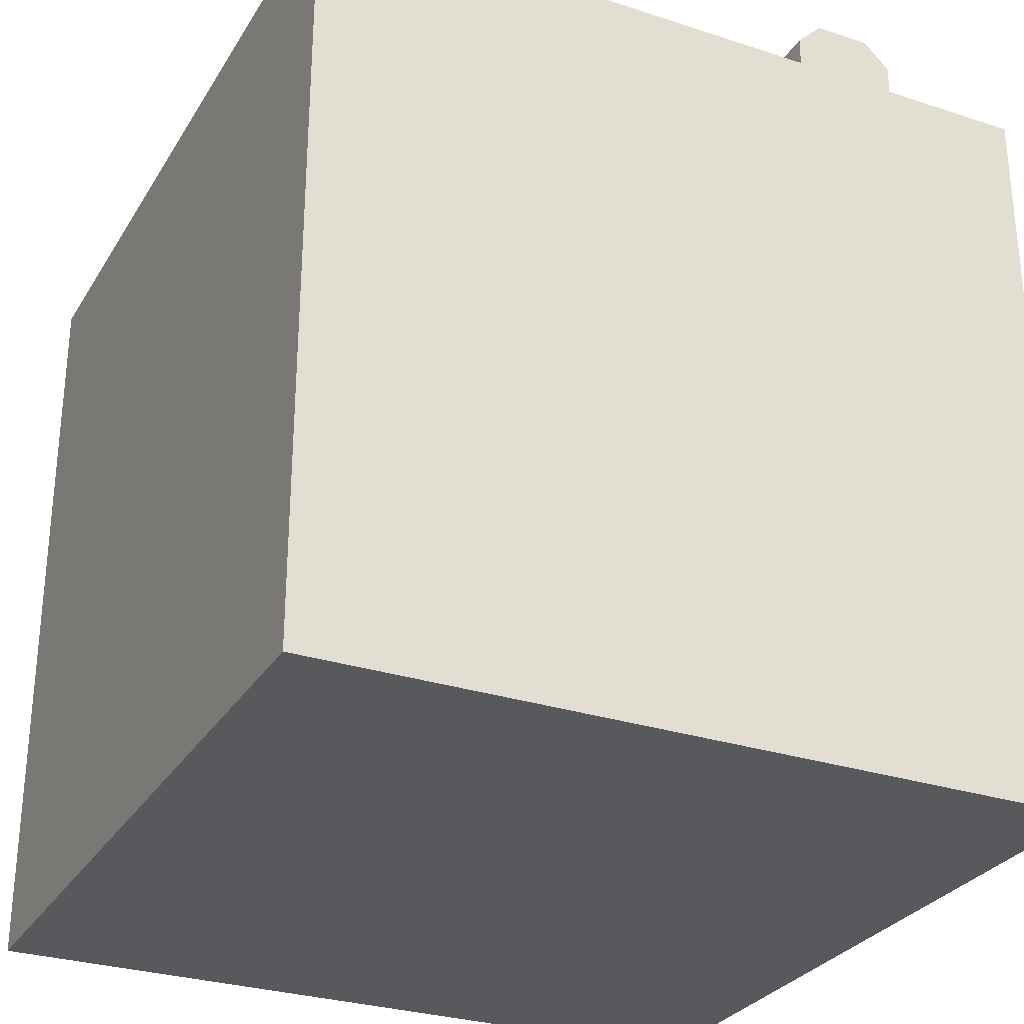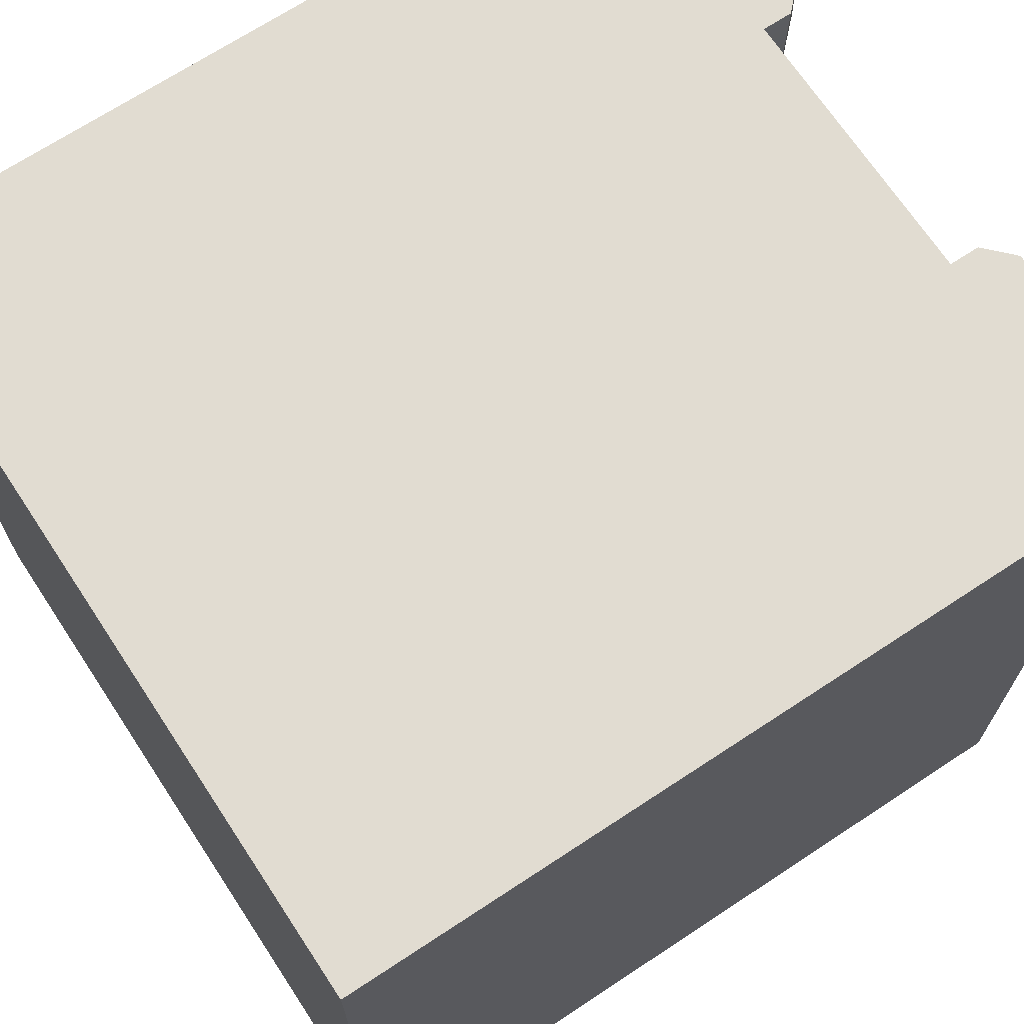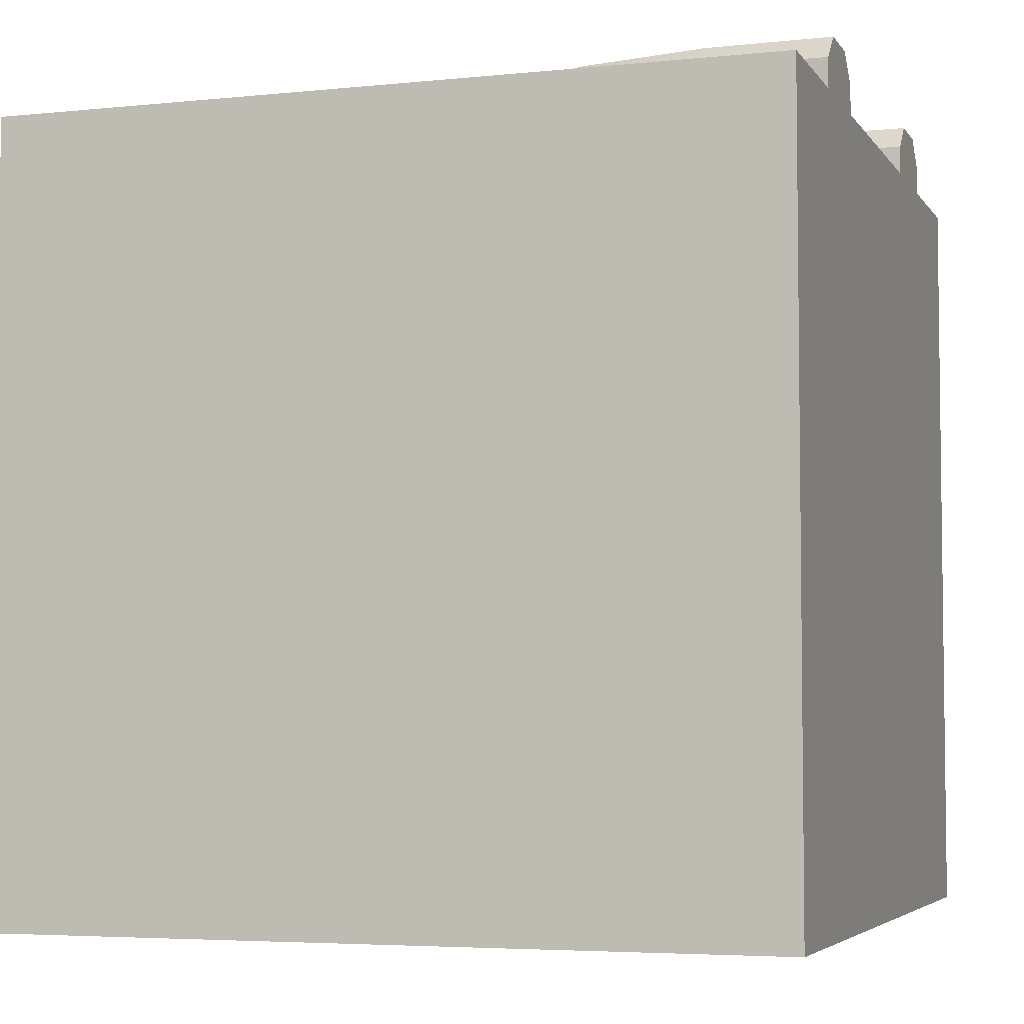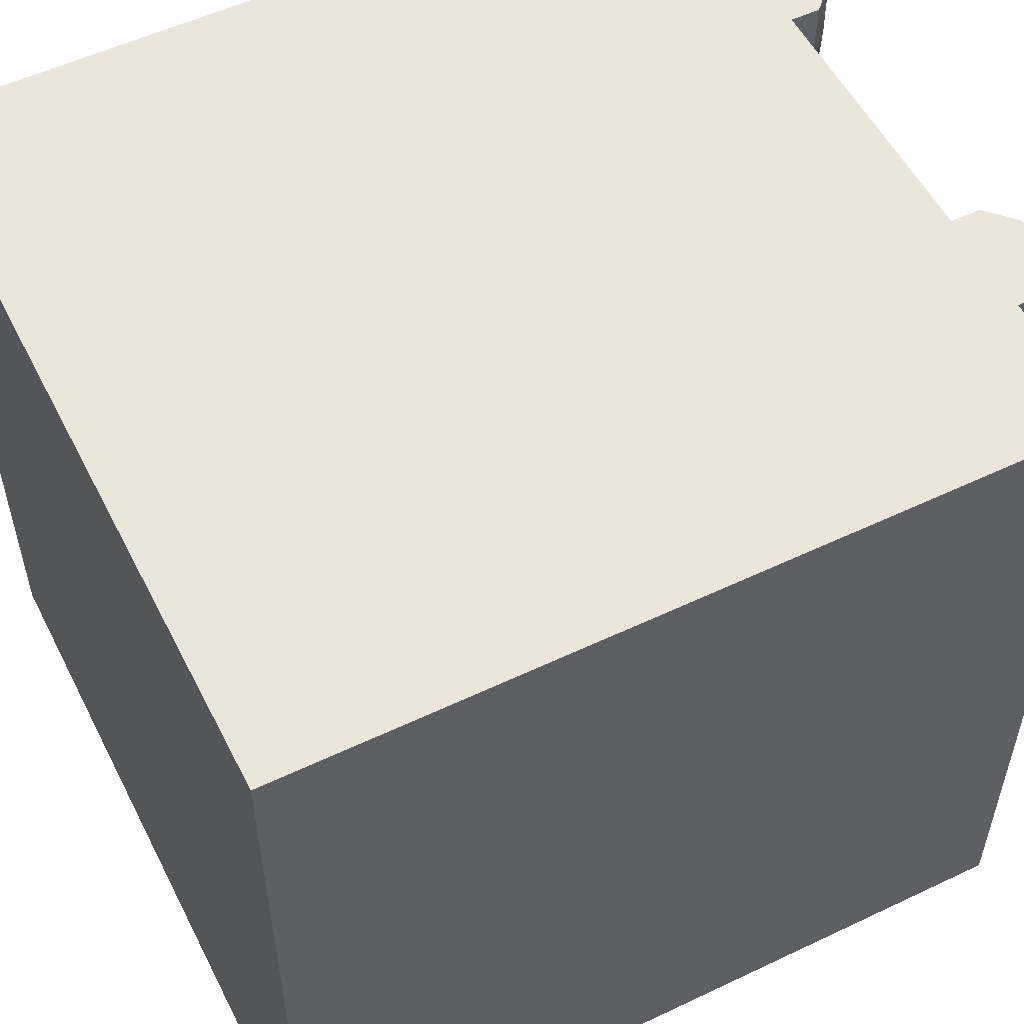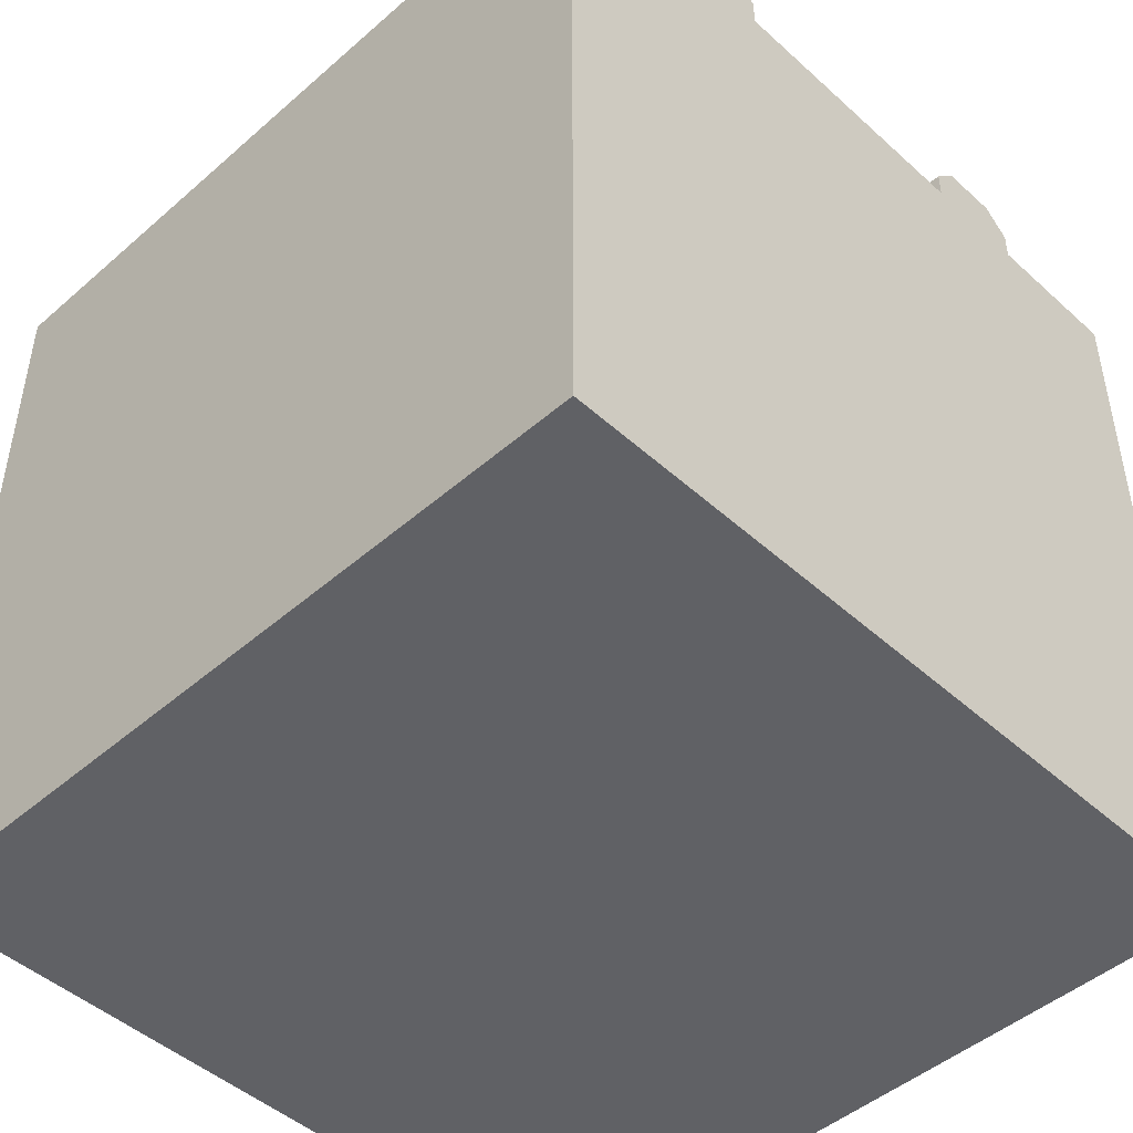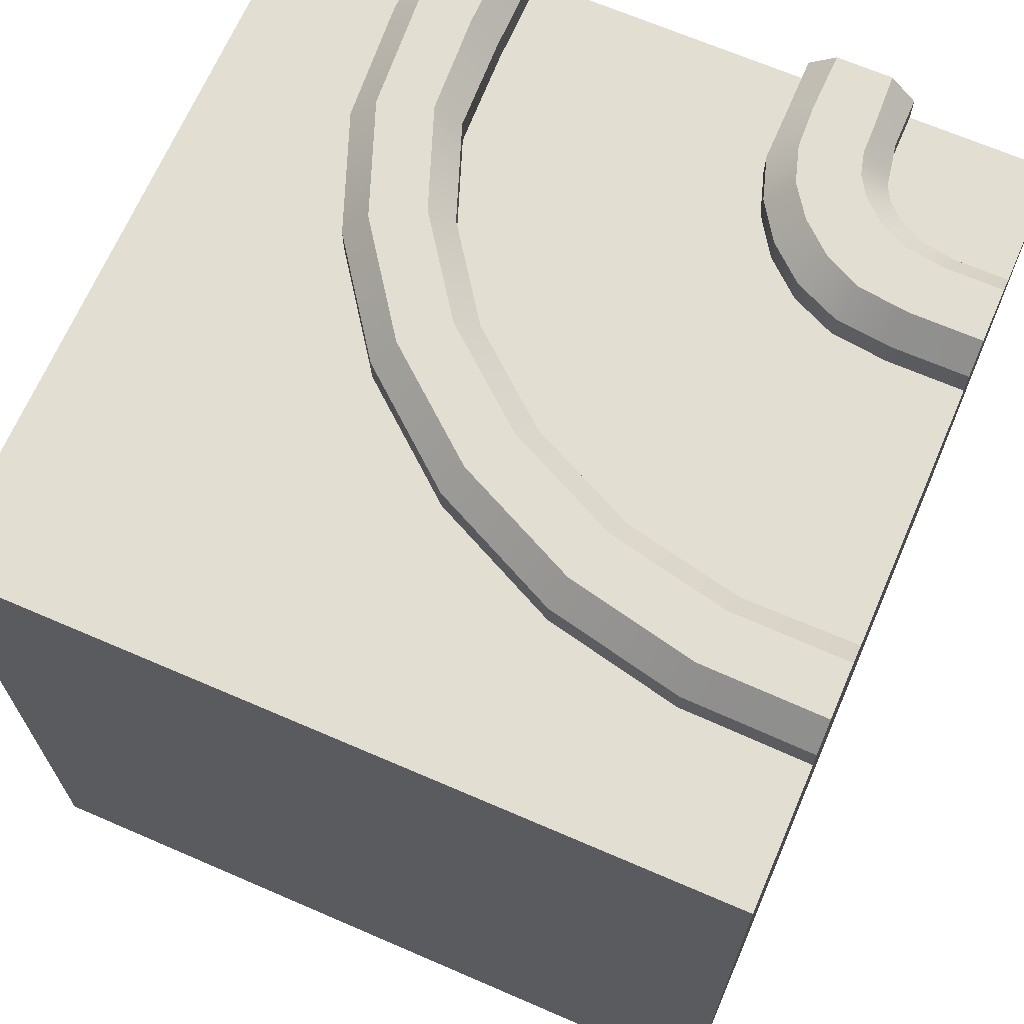
<metadata>
{"format":"obj","ext":"obj","renderer":"f3d","projection":"perspective","resolution":1024,"background":"white","views":[{"elev":-29.2,"azim":-115.8,"up":"+Y"},{"elev":69.3,"azim":56.6,"up":"+Z"},{"elev":-4.7,"azim":-161.6,"up":"+Y"},{"elev":54.6,"azim":63.3,"up":"+Z"},{"elev":-47.2,"azim":-135.5,"up":"+Y"},{"elev":67.9,"azim":-156.6,"up":"+Y"}]}
</metadata>
<code>
g default
v -0.5 -0.5 0.5
v 0.5 -0.5 0.5
v -0.5 0.5 0.5
v 0.5 0.5 0.5
v -0.5 0.5 -0.5
v 0.5 0.5 -0.5
v -0.5 -0.5 -0.5
v 0.5 -0.5 -0.5
v 0 0.5 0.5
v 0 0.5 -0.5
v 0 -0.5 -0.5
v 0 -0.5 0.5
v 0 0.5 0
v -0.5 0.5 0
v -0.5 -0.5 0
v 0 -0.5 0
v 0.5 -0.5 0
v 0.5 0.5 0
v -0.25 0.5 0.5
v -0.25 0.5 0
v -0.25 0.5 -0.5
v -0.25 -0.5 -0.5
v -0.25 -0.5 0
v -0.25 -0.5 0.5
v 0.25 0.5 0.5
v 0.25 0.5 0
v 0.25 0.5 -0.5
v 0.25 -0.5 -0.5
v 0.25 -0.5 0
v 0.25 -0.5 0.5
v -0.25 0.5 0.25
v -0.5 0.5 0.25
v -0.5 -0.5 0.25
v -0.25 -0.5 0.25
v 0 -0.5 0.25
v 0.25 -0.5 0.25
v 0.5 -0.5 0.25
v 0.5 0.5 0.25
v 0.25 0.5 0.25
v 0 0.5 0.25
v -0.5 0.5 -0.25
v -0.5 -0.5 -0.25
v -0.25 -0.5 -0.25
v 0 -0.5 -0.25
v 0.25 -0.5 -0.25
v 0.5 -0.5 -0.25
v 0.5 0.5 -0.25
v 0.25 0.5 -0.25
v 0 0.5 -0.25
v -0.25 0.5 -0.25
v 0.25 0.5708 0.5
v 0.1803 0.5 0.5
v 0.25 0.5 0.5
v 0.3181 0.5 0.5
v -0.5 0.5708 -0.25
v -0.5 0.5 -0.3181
v -0.5 0.5 -0.25
v -0.5 0.5 -0.1803
v 0.1803 0.5378 0.5
v 0.2149 0.5708 0.5
v -0.5 0.5708 -0.2149
v -0.5 0.5378 -0.1803
v 0.2851 0.5708 0.5
v 0.3181 0.5378 0.5
v -0.5 0.5378 -0.3181
v -0.5 0.5708 -0.2851
v 0.25 0.5378 0.5
v -0.5 0.5378 -0.25
v 0.04587 0.5 0.01352
v 0.04587 0.5378 0.01352
v 0.06953 0.5708 -0.009408
v 0.0947 0.5708 -0.03381
v 0.1199 0.5708 -0.0582
v 0.1435 0.5378 -0.08113
v 0.1435 0.5 -0.08113
v -0.2076 0.5 -0.1489
v -0.2076 0.5378 -0.1489
v -0.1971 0.5708 -0.1802
v -0.1859 0.5708 -0.2135
v -0.1748 0.5708 -0.2468
v -0.1643 0.5378 -0.2781
v -0.1643 0.5 -0.2781
v 0.1751 0.5 0.2534
v 0.1751 0.5378 0.2534
v 0.2066 0.5708 0.2437
v 0.2402 0.5708 0.2333
v 0.2737 0.5708 0.223
v 0.3052 0.5378 0.2132
v 0.3052 0.5 0.2132
v 0.1803 0.5 0.3778
v 0.1803 0.5378 0.3701
v 0.2149 0.5708 0.3701
v 0.25 0.5708 0.3701
v 0.2851 0.5708 0.3701
v 0.3181 0.5378 0.3701
v 0.3181 0.5 0.3623
v 0.1284 0.5 0.1292
v 0.1284 0.5378 0.1292
v 0.1569 0.5708 0.1127
v 0.1873 0.5708 0.09512
v 0.2176 0.5708 0.07757
v 0.2462 0.5378 0.06107
v 0.2462 0.5 0.06107
v -0.06925 0.5 -0.08253
v -0.06925 0.5378 -0.08253
v -0.05191 0.5708 -0.1106
v -0.03345 0.5708 -0.1404
v -0.015 0.5708 -0.1702
v 0.00234 0.5378 -0.1982
v 0.00234 0.5 -0.1982
v -0.3551 0.5 -0.1803
v -0.3551 0.5378 -0.1803
v -0.3508 0.5708 -0.213
v -0.3461 0.5708 -0.2479
v -0.3415 0.5708 -0.2827
v -0.3372 0.5378 -0.3155
v -0.3372 0.5 -0.3155
v -0.2492 0.5708 0.5
v -0.3153 0.5 0.5
v -0.2495 0.5 0.5
v -0.1782 0.5 0.5
v -0.5 0.5708 0.25
v -0.5 0.5 0.1782
v -0.5 0.5 0.25
v -0.5 0.5 0.3153
v -0.3153 0.5378 0.5
v -0.2824 0.5708 0.5
v -0.5 0.5708 0.2824
v -0.5 0.5378 0.3153
v -0.2112 0.5708 0.5
v -0.1782 0.5378 0.5
v -0.5 0.5378 0.1782
v -0.5 0.5708 0.2112
v -0.2495 0.5378 0.5
v -0.5 0.5378 0.25
v -0.3363 0.5 0.3597
v -0.3363 0.5378 0.3597
v -0.3108 0.5708 0.3342
v -0.283 0.5708 0.3063
v -0.2555 0.5708 0.2788
v -0.2291 0.5378 0.2524
v -0.2291 0.5 0.2524
v -0.3862 0.5 0.3241
v -0.3862 0.5378 0.3241
v -0.3729 0.5708 0.2908
v -0.3582 0.5708 0.2547
v -0.3439 0.5708 0.2193
v -0.331 0.5378 0.1867
v -0.331 0.5 0.1867
v -0.3217 0.5 0.4007
v -0.3217 0.5378 0.4007
v -0.2866 0.5708 0.3898
v -0.2498 0.5708 0.378
v -0.2126 0.5708 0.3669
v -0.1787 0.5378 0.3572
v -0.1786 0.5 0.3572
v -0.4315 0.5 0.3153
v -0.4315 0.5378 0.3153
v -0.4244 0.5708 0.2824
v -0.4172 0.5708 0.25
v -0.4099 0.5708 0.2112
v -0.4033 0.5378 0.1782
v -0.4032 0.5 0.1782
v -0.3557 0.5 0.341
v -0.3557 0.5378 0.341
v -0.3366 0.5708 0.3104
v -0.3155 0.5708 0.2769
v -0.2947 0.5708 0.2439
v -0.2747 0.5378 0.2124
v -0.2747 0.5 0.2124
v -0.3258 0.5 0.3784
v -0.3258 0.5378 0.3784
v -0.2946 0.5708 0.3597
v -0.2607 0.5708 0.3393
v -0.2272 0.5708 0.3196
v -0.1962 0.5378 0.3018
v -0.1962 0.5 0.3018
v -0.3153 0.5 0.4346
v -0.3153 0.5378 0.4346
v -0.2857 0.5708 0.4308
v -0.2492 0.5708 0.4268
v -0.2097 0.5708 0.4228
v -0.1786 0.5378 0.4191
v -0.1778 0.5 0.4191
v -0.5 0 0.25
v -0.5 0 0.5
v -0.25 0 0.5
v 0 0 0.5
v 0.25 0 0.5
v 0.5 0 0.5
v 0.5 0 0.25
v 0.5 0 0
v 0.5 0 -0.25
v 0.5 0 -0.5
v 0.25 0 -0.5
v 0 0 -0.5
v -0.25 0 -0.5
v -0.5 0 -0.5
v -0.5 0 -0.25
v -0.5 0 0
g polySurface23
f 186 187 19 3
f 3 19 31 32
f 5 21 197 198
f 33 34 24 1
f 190 191 38 4
f 185 186 3 32
f 9 25 39 40
f 196 10 27 195
f 12 35 36 30
f 9 188 189 25
f 14 20 50 41
f 199 200 14 41
f 42 43 23 15
f 29 16 44 45
f 18 192 193 47
f 13 26 48 49
f 19 9 40 31
f 50 20 13 49
f 197 21 10 196
f 23 43 44 16
f 24 34 35 12
f 19 187 188 9
f 25 4 38 39
f 48 26 18 47
f 195 27 6 194
f 17 29 45 46
f 30 36 37 2
f 25 189 190 4
f 32 31 20 14
f 200 185 32 14
f 15 23 34 33
f 35 34 23 16
f 36 35 16 29
f 37 36 29 17
f 38 191 192 18
f 39 38 18 26
f 40 39 26 13
f 31 40 13 20
f 198 199 41 5
f 7 22 43 42
f 44 43 22 11
f 45 44 11 28
f 46 45 28 8
f 47 193 194 6
f 27 48 47 6
f 49 48 27 10
f 21 50 49 10
f 41 50 21 5
f 53 54 64 67
f 52 53 67 59
f 57 58 62 68
f 56 57 68 65
f 111 112 62 58
f 61 113 114 55
f 114 115 66 55
f 65 116 117 56
f 112 113 61 62
f 115 116 65 66
f 67 64 63 51
f 59 67 51 60
f 68 62 61 55
f 65 68 55 66
f 97 98 70 69
f 98 99 71 70
f 72 71 99 100
f 100 101 73 72
f 101 102 74 73
f 75 74 102 103
f 104 105 77 76
f 105 106 78 77
f 79 78 106 107
f 107 108 80 79
f 108 109 81 80
f 82 81 109 110
f 90 91 84 83
f 91 92 85 84
f 86 85 92 93
f 93 94 87 86
f 94 95 88 87
f 89 88 95 96
f 52 59 91 90
f 59 60 92 91
f 93 92 60 51
f 51 63 94 93
f 63 64 95 94
f 96 95 64 54
f 83 84 98 97
f 84 85 99 98
f 100 99 85 86
f 86 87 101 100
f 87 88 102 101
f 103 102 88 89
f 69 70 105 104
f 70 71 106 105
f 107 106 71 72
f 72 73 108 107
f 73 74 109 108
f 110 109 74 75
f 76 77 112 111
f 77 78 113 112
f 114 113 78 79
f 79 80 115 114
f 80 81 116 115
f 117 116 81 82
f 120 121 131 134
f 119 120 134 126
f 124 125 129 135
f 123 124 135 132
f 157 158 129 125
f 128 159 160 122
f 160 161 133 122
f 132 162 163 123
f 158 159 128 129
f 161 162 132 133
f 134 131 130 118
f 126 134 118 127
f 135 129 128 122
f 132 135 122 133
f 171 172 137 136
f 172 173 138 137
f 139 138 173 174
f 174 175 140 139
f 175 176 141 140
f 142 141 176 177
f 164 165 144 143
f 165 166 145 144
f 146 145 166 167
f 167 168 147 146
f 168 169 148 147
f 149 148 169 170
f 178 179 151 150
f 179 180 152 151
f 153 152 180 181
f 181 182 154 153
f 182 183 155 154
f 156 155 183 184
f 143 144 158 157
f 144 145 159 158
f 160 159 145 146
f 146 147 161 160
f 147 148 162 161
f 163 162 148 149
f 136 137 165 164
f 137 138 166 165
f 167 166 138 139
f 139 140 168 167
f 140 141 169 168
f 170 169 141 142
f 150 151 172 171
f 151 152 173 172
f 174 173 152 153
f 153 154 175 174
f 154 155 176 175
f 177 176 155 156
f 119 126 179 178
f 126 127 180 179
f 181 180 127 118
f 118 130 182 181
f 130 131 183 182
f 184 183 131 121
f 33 1 186 185
f 1 24 187 186
f 188 187 24 12
f 189 188 12 30
f 190 189 30 2
f 2 37 191 190
f 192 191 37 17
f 193 192 17 46
f 194 193 46 8
f 28 195 194 8
f 11 196 195 28
f 22 197 196 11
f 198 197 22 7
f 7 42 199 198
f 42 15 200 199
f 15 33 185 200

</code>
